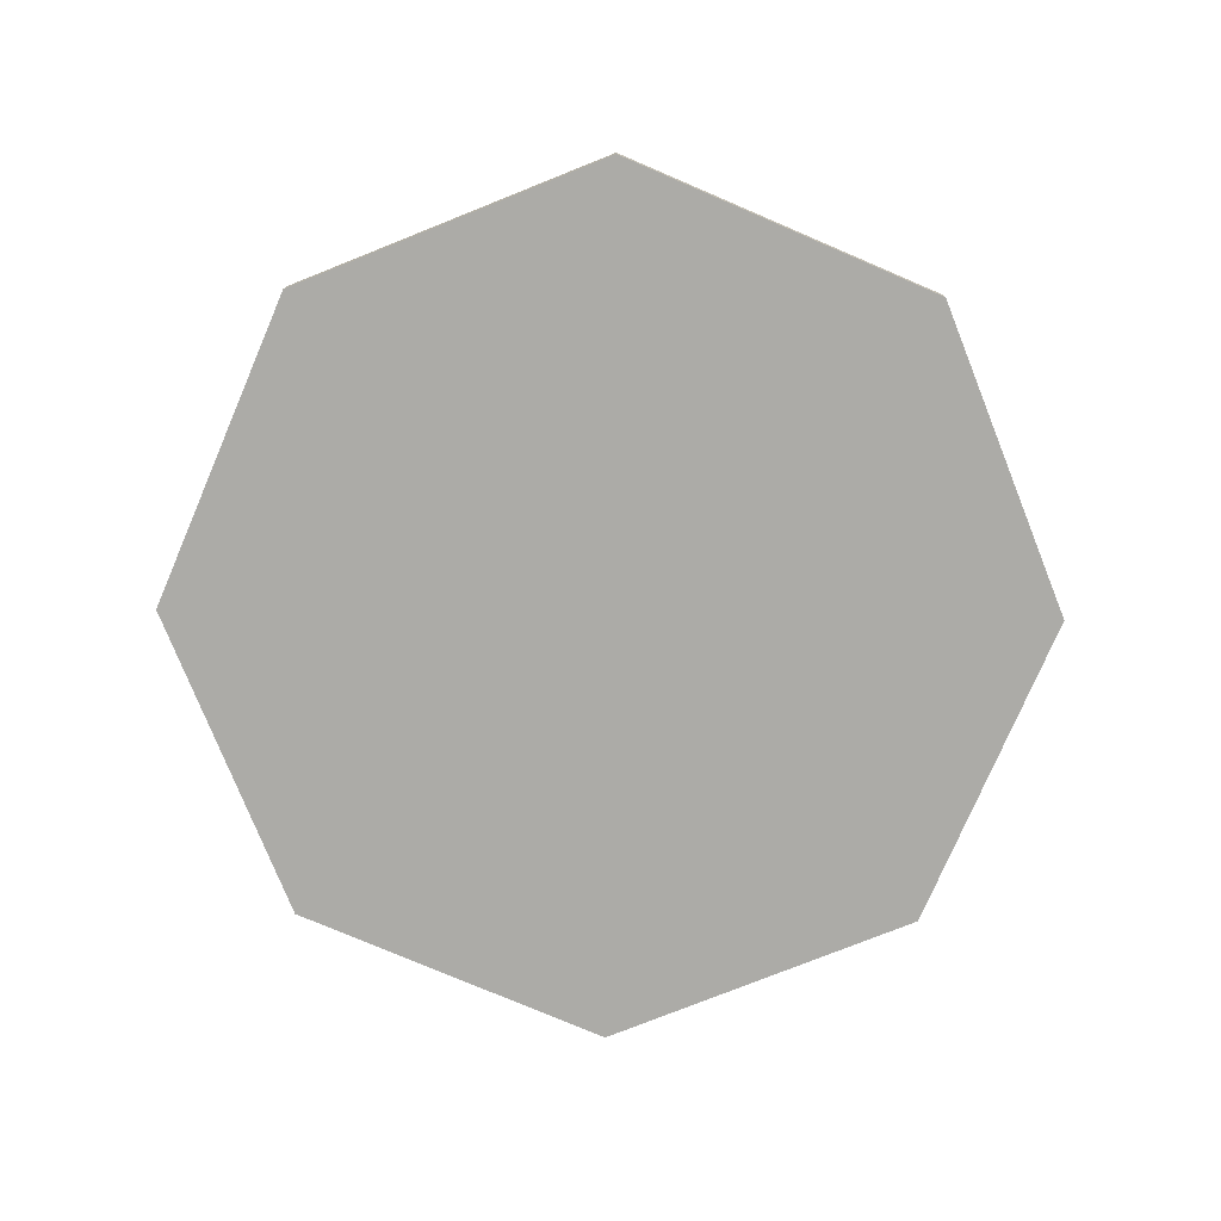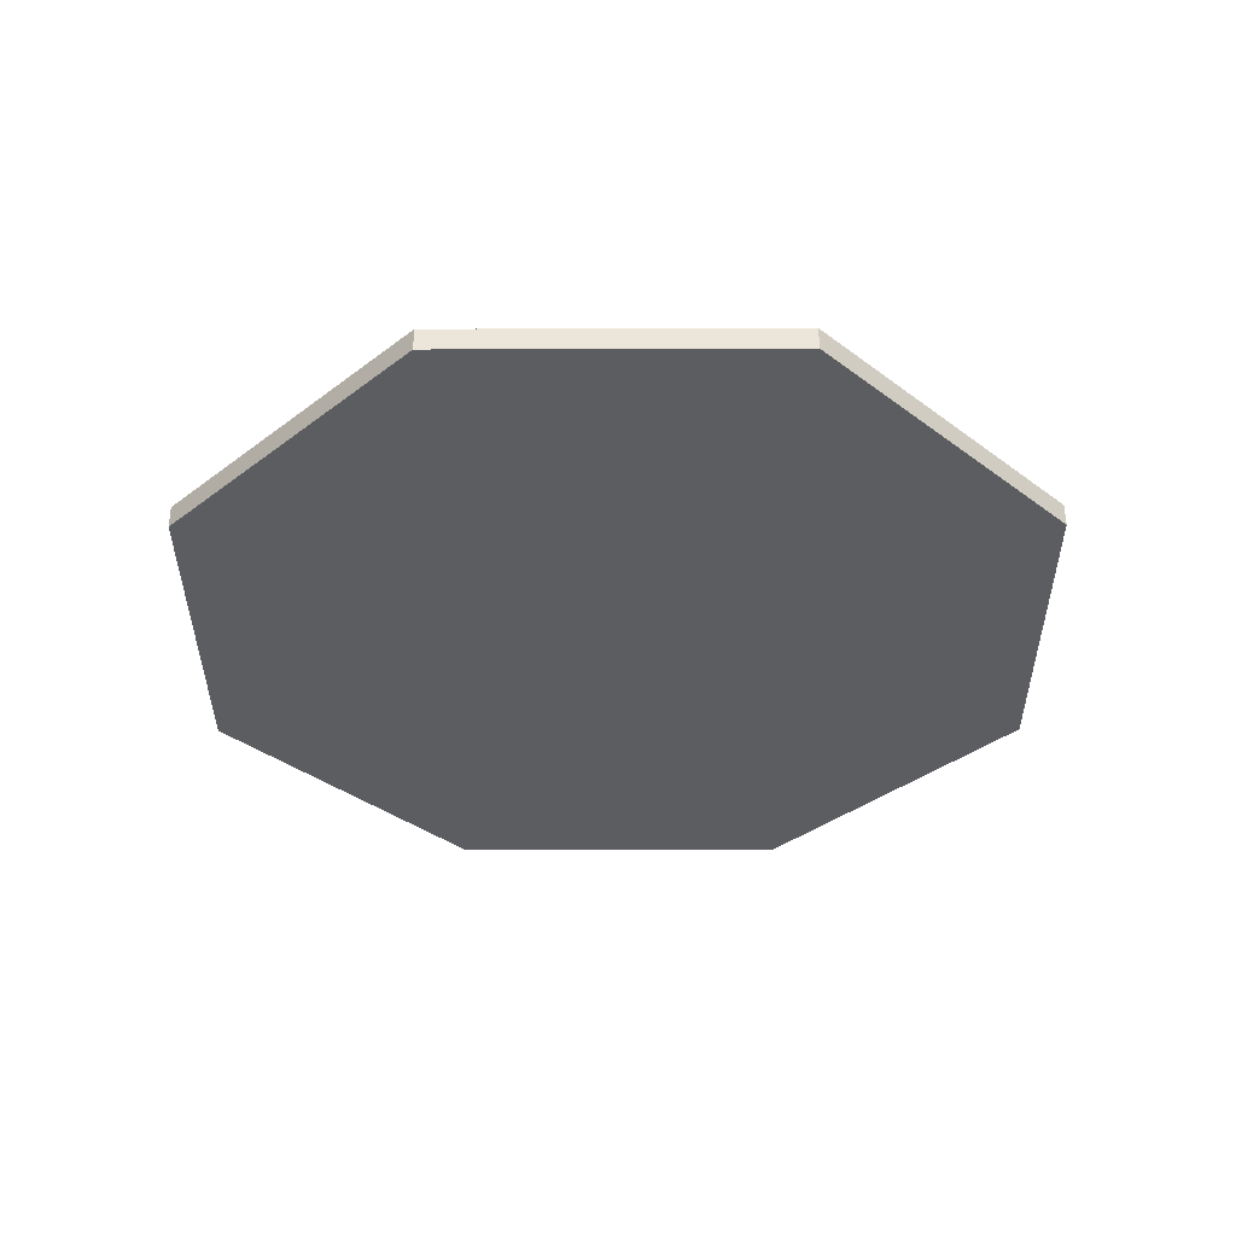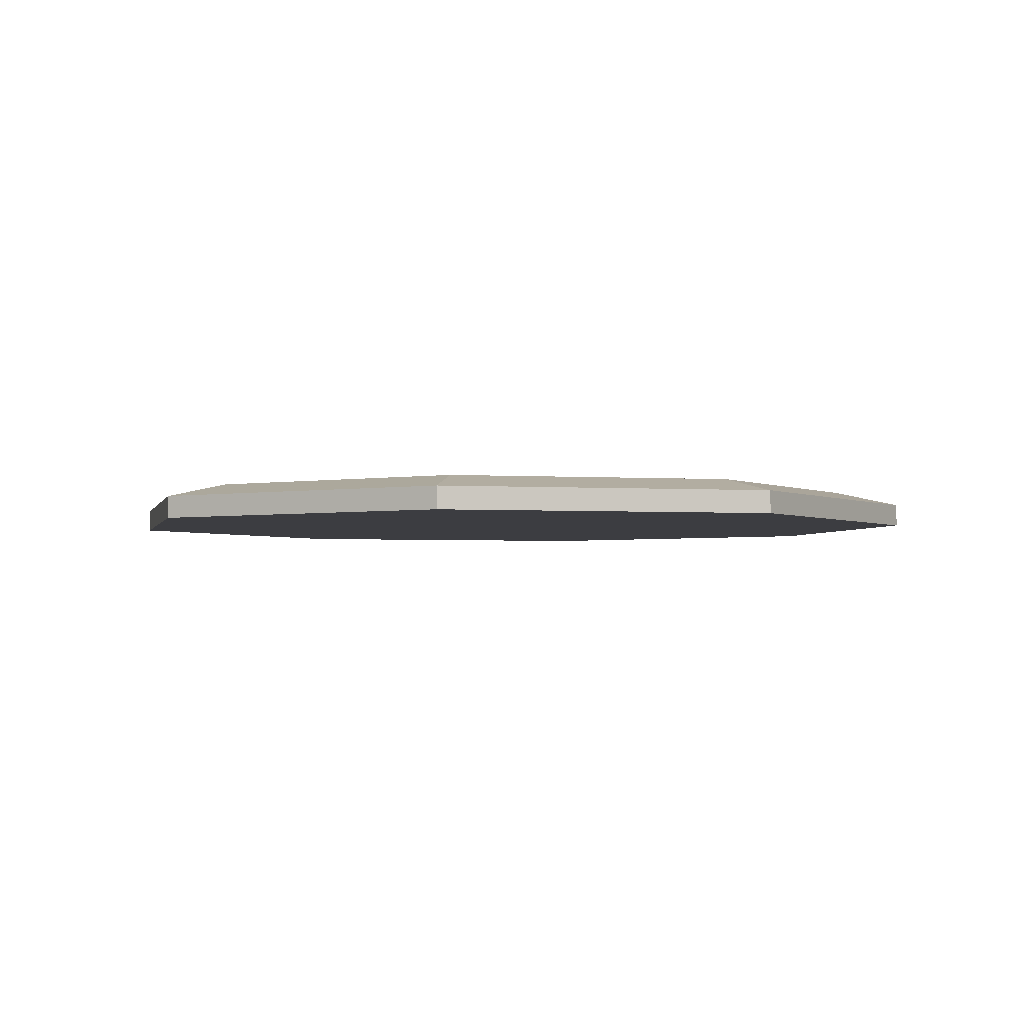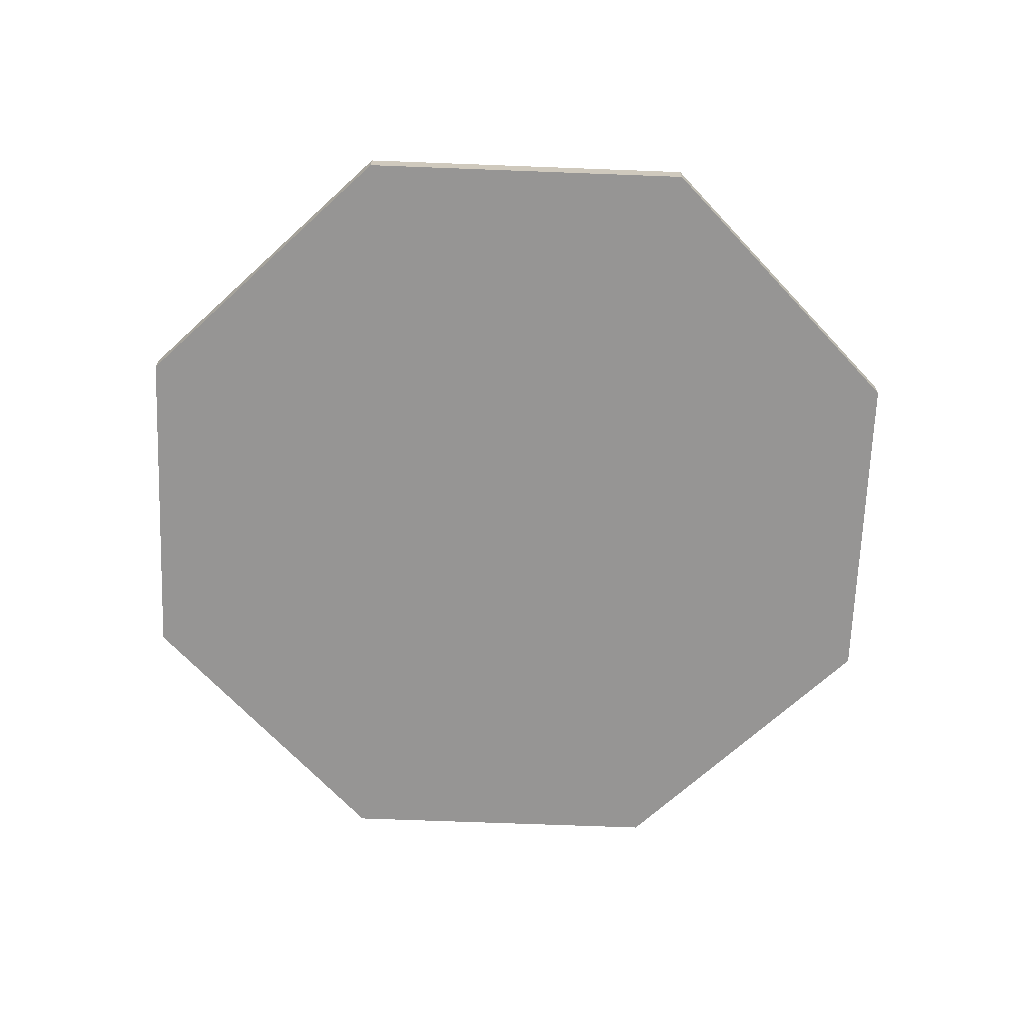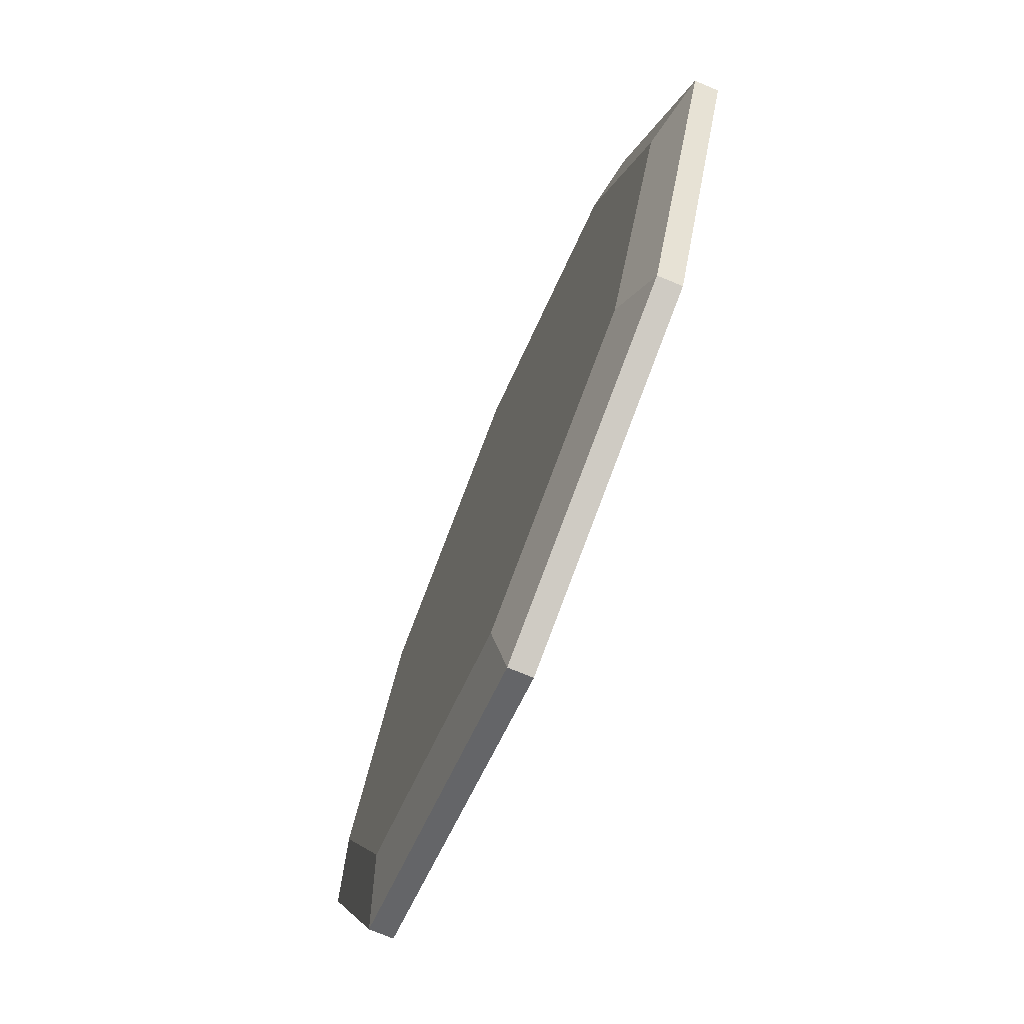
<metadata>
{"format":"obj","ext":"obj","renderer":"f3d","projection":"perspective","resolution":1024,"background":"white","views":[{"elev":-76.3,"azim":134.3,"up":"+Y"},{"elev":-35.8,"azim":157.7,"up":"+Y"},{"elev":-2.8,"azim":-125.6,"up":"+Y"},{"elev":-67.6,"azim":20.3,"up":"+Y"},{"elev":-73.7,"azim":-112.7,"up":"+Z"}]}
</metadata>
<code>
g default
v 9.109 -4.127 -11.11
v -2 -4.127 -15.71
v -13.11 -4.127 -11.11
v -17.71 -4.127 -0
v -13.11 -4.127 11.11
v -2 -4.127 15.71
v 9.109 -4.127 11.11
v 13.71 -4.127 -0
v 7.427 -3.608 -9.427
v -2 -3.608 -13.33
v -11.43 -3.608 -9.427
v -15.33 -3.608 0
v -11.43 -3.608 9.427
v -2 -3.608 13.33
v 7.427 -3.608 9.427
v 11.33 -3.608 0
v -2 -3.608 0
v 9.109 -4.939 -11.11
v -2 -4.939 -15.71
v -2 -4.939 -0
v -13.11 -4.939 -11.11
v -17.71 -4.939 -0
v -13.11 -4.939 11.11
v -2 -4.939 15.71
v 9.109 -4.939 11.11
v 13.71 -4.939 -0
g Pedestal
f 1 2 10 9
f 2 3 11 10
f 3 4 12 11
f 4 5 13 12
f 5 6 14 13
f 6 7 15 14
f 7 8 16 15
f 8 1 9 16
f 19 18 20
f 21 19 20
f 22 21 20
f 23 22 20
f 24 23 20
f 25 24 20
f 26 25 20
f 18 26 20
f 9 10 17
f 10 11 17
f 11 12 17
f 12 13 17
f 13 14 17
f 14 15 17
f 15 16 17
f 16 9 17
f 2 1 18 19
f 3 2 19 21
f 4 3 21 22
f 5 4 22 23
f 6 5 23 24
f 7 6 24 25
f 8 7 25 26
f 1 8 26 18

</code>
